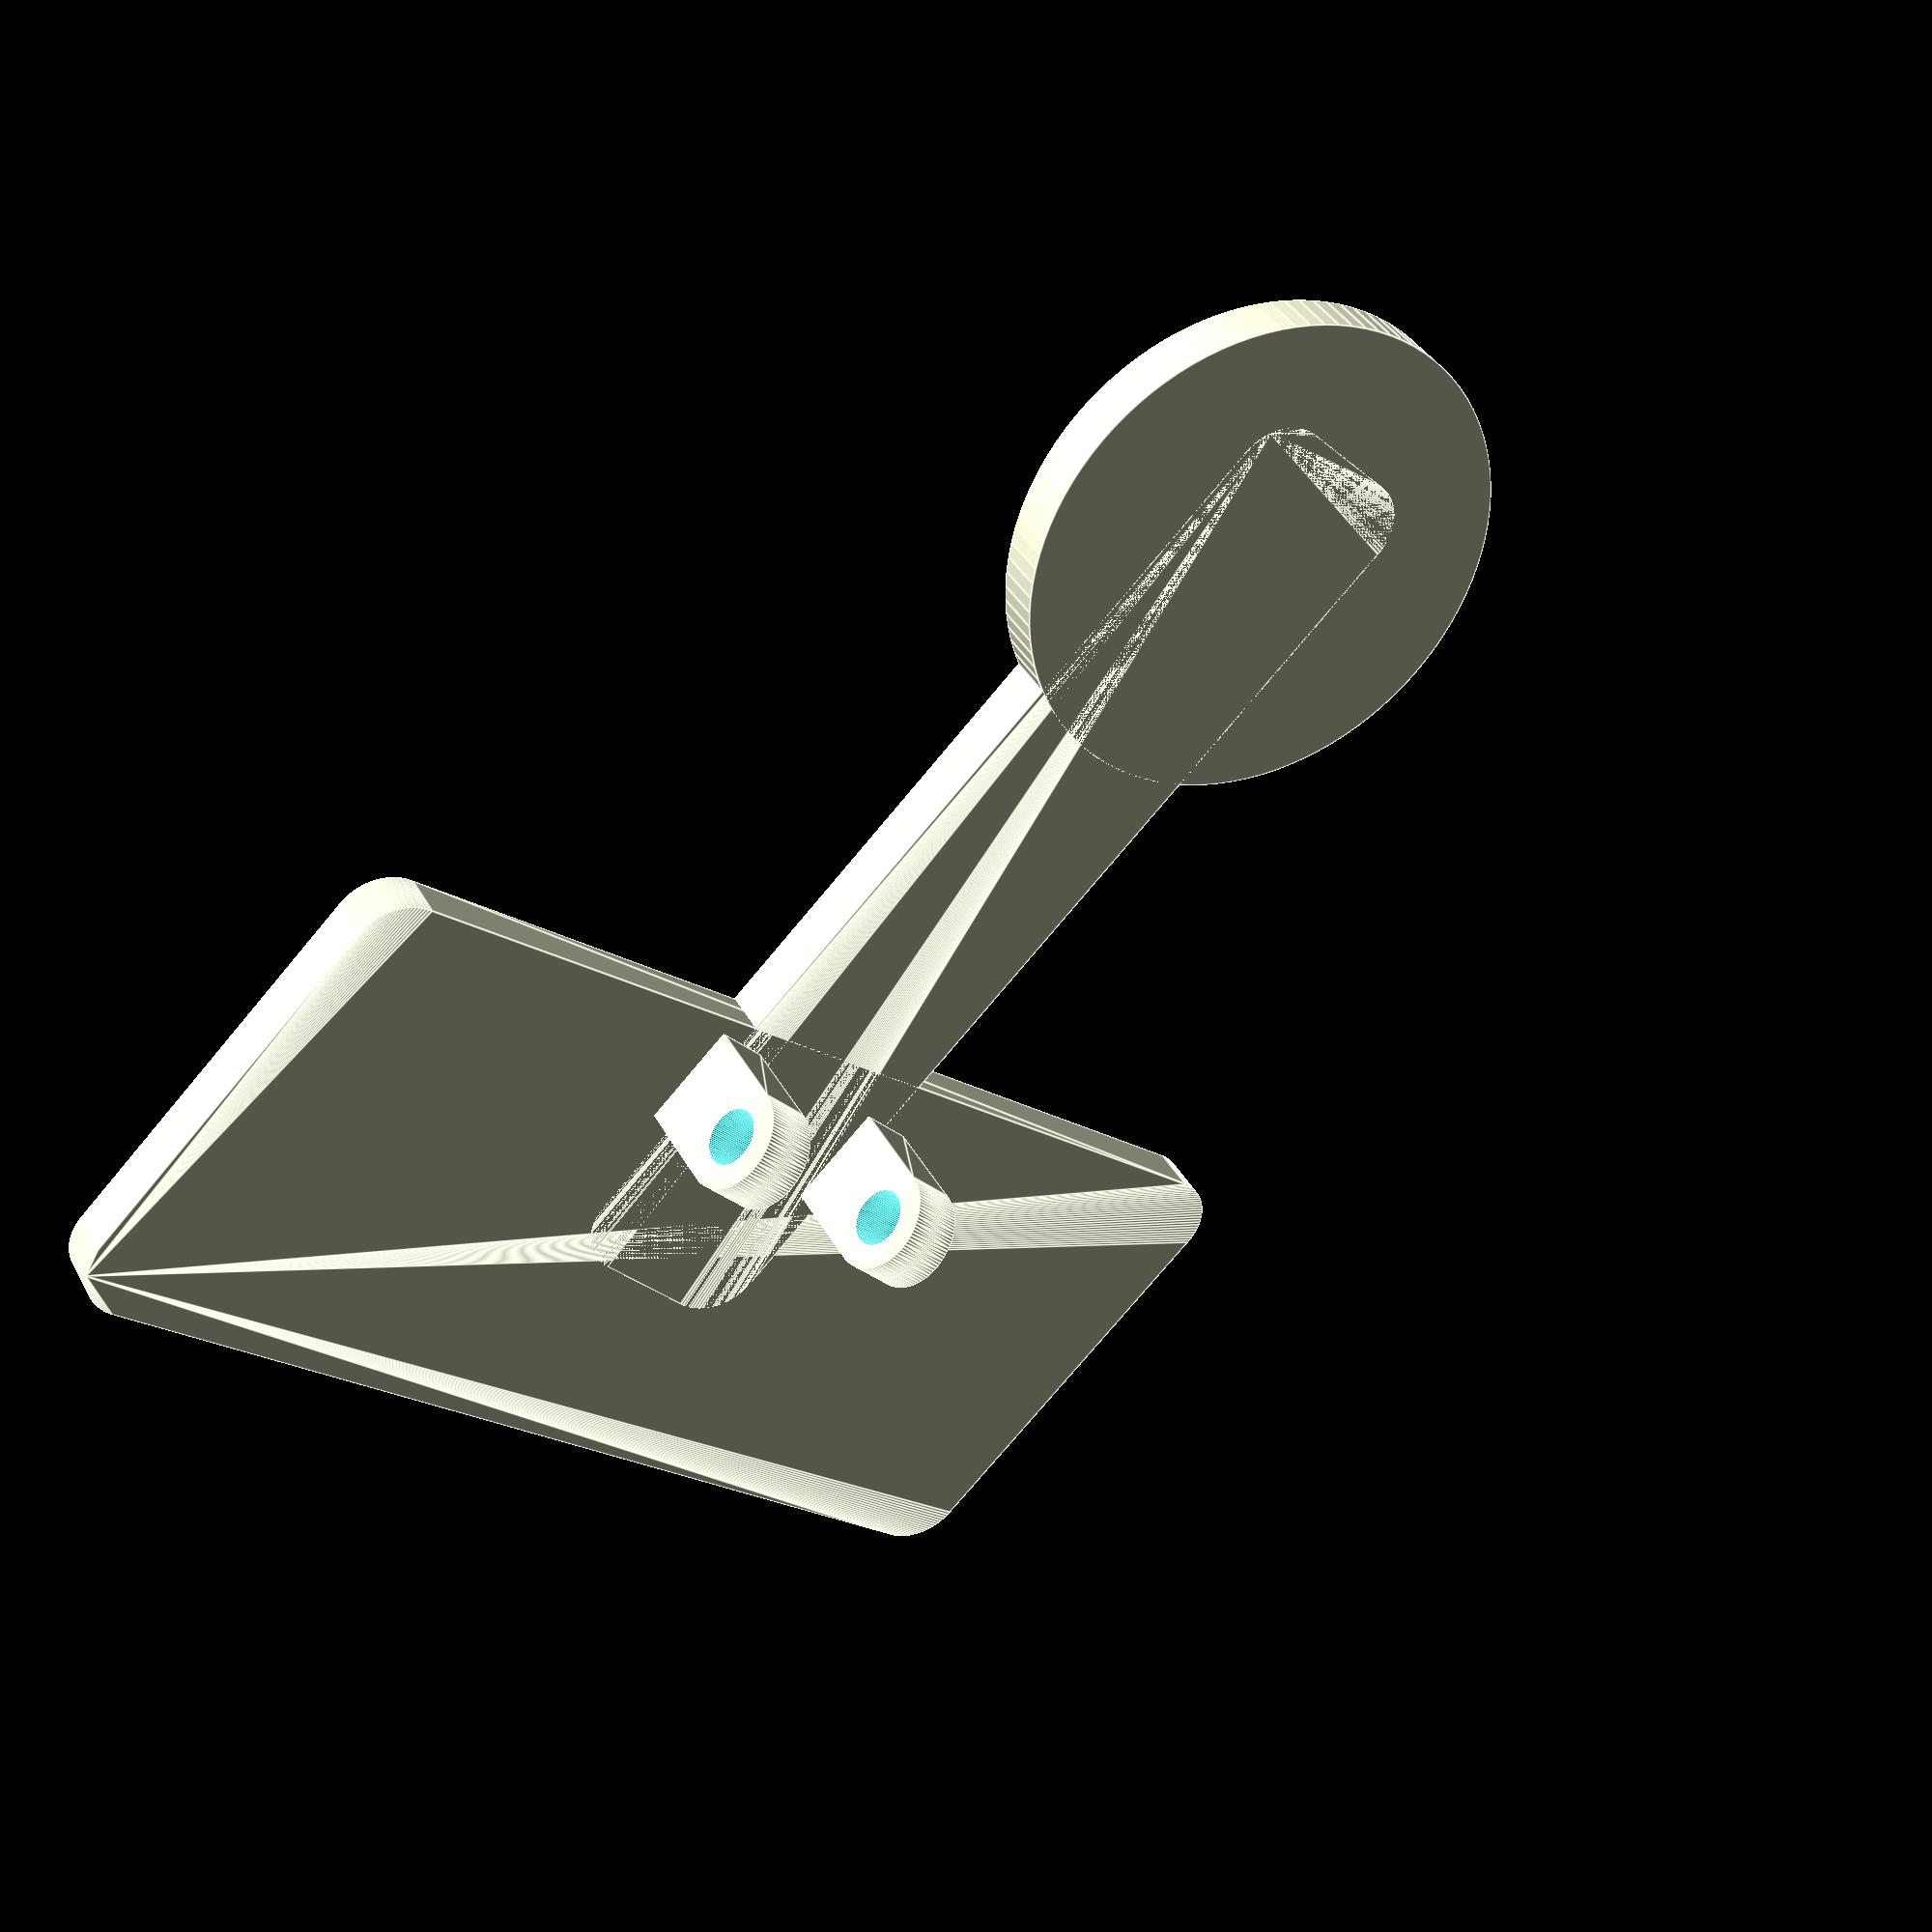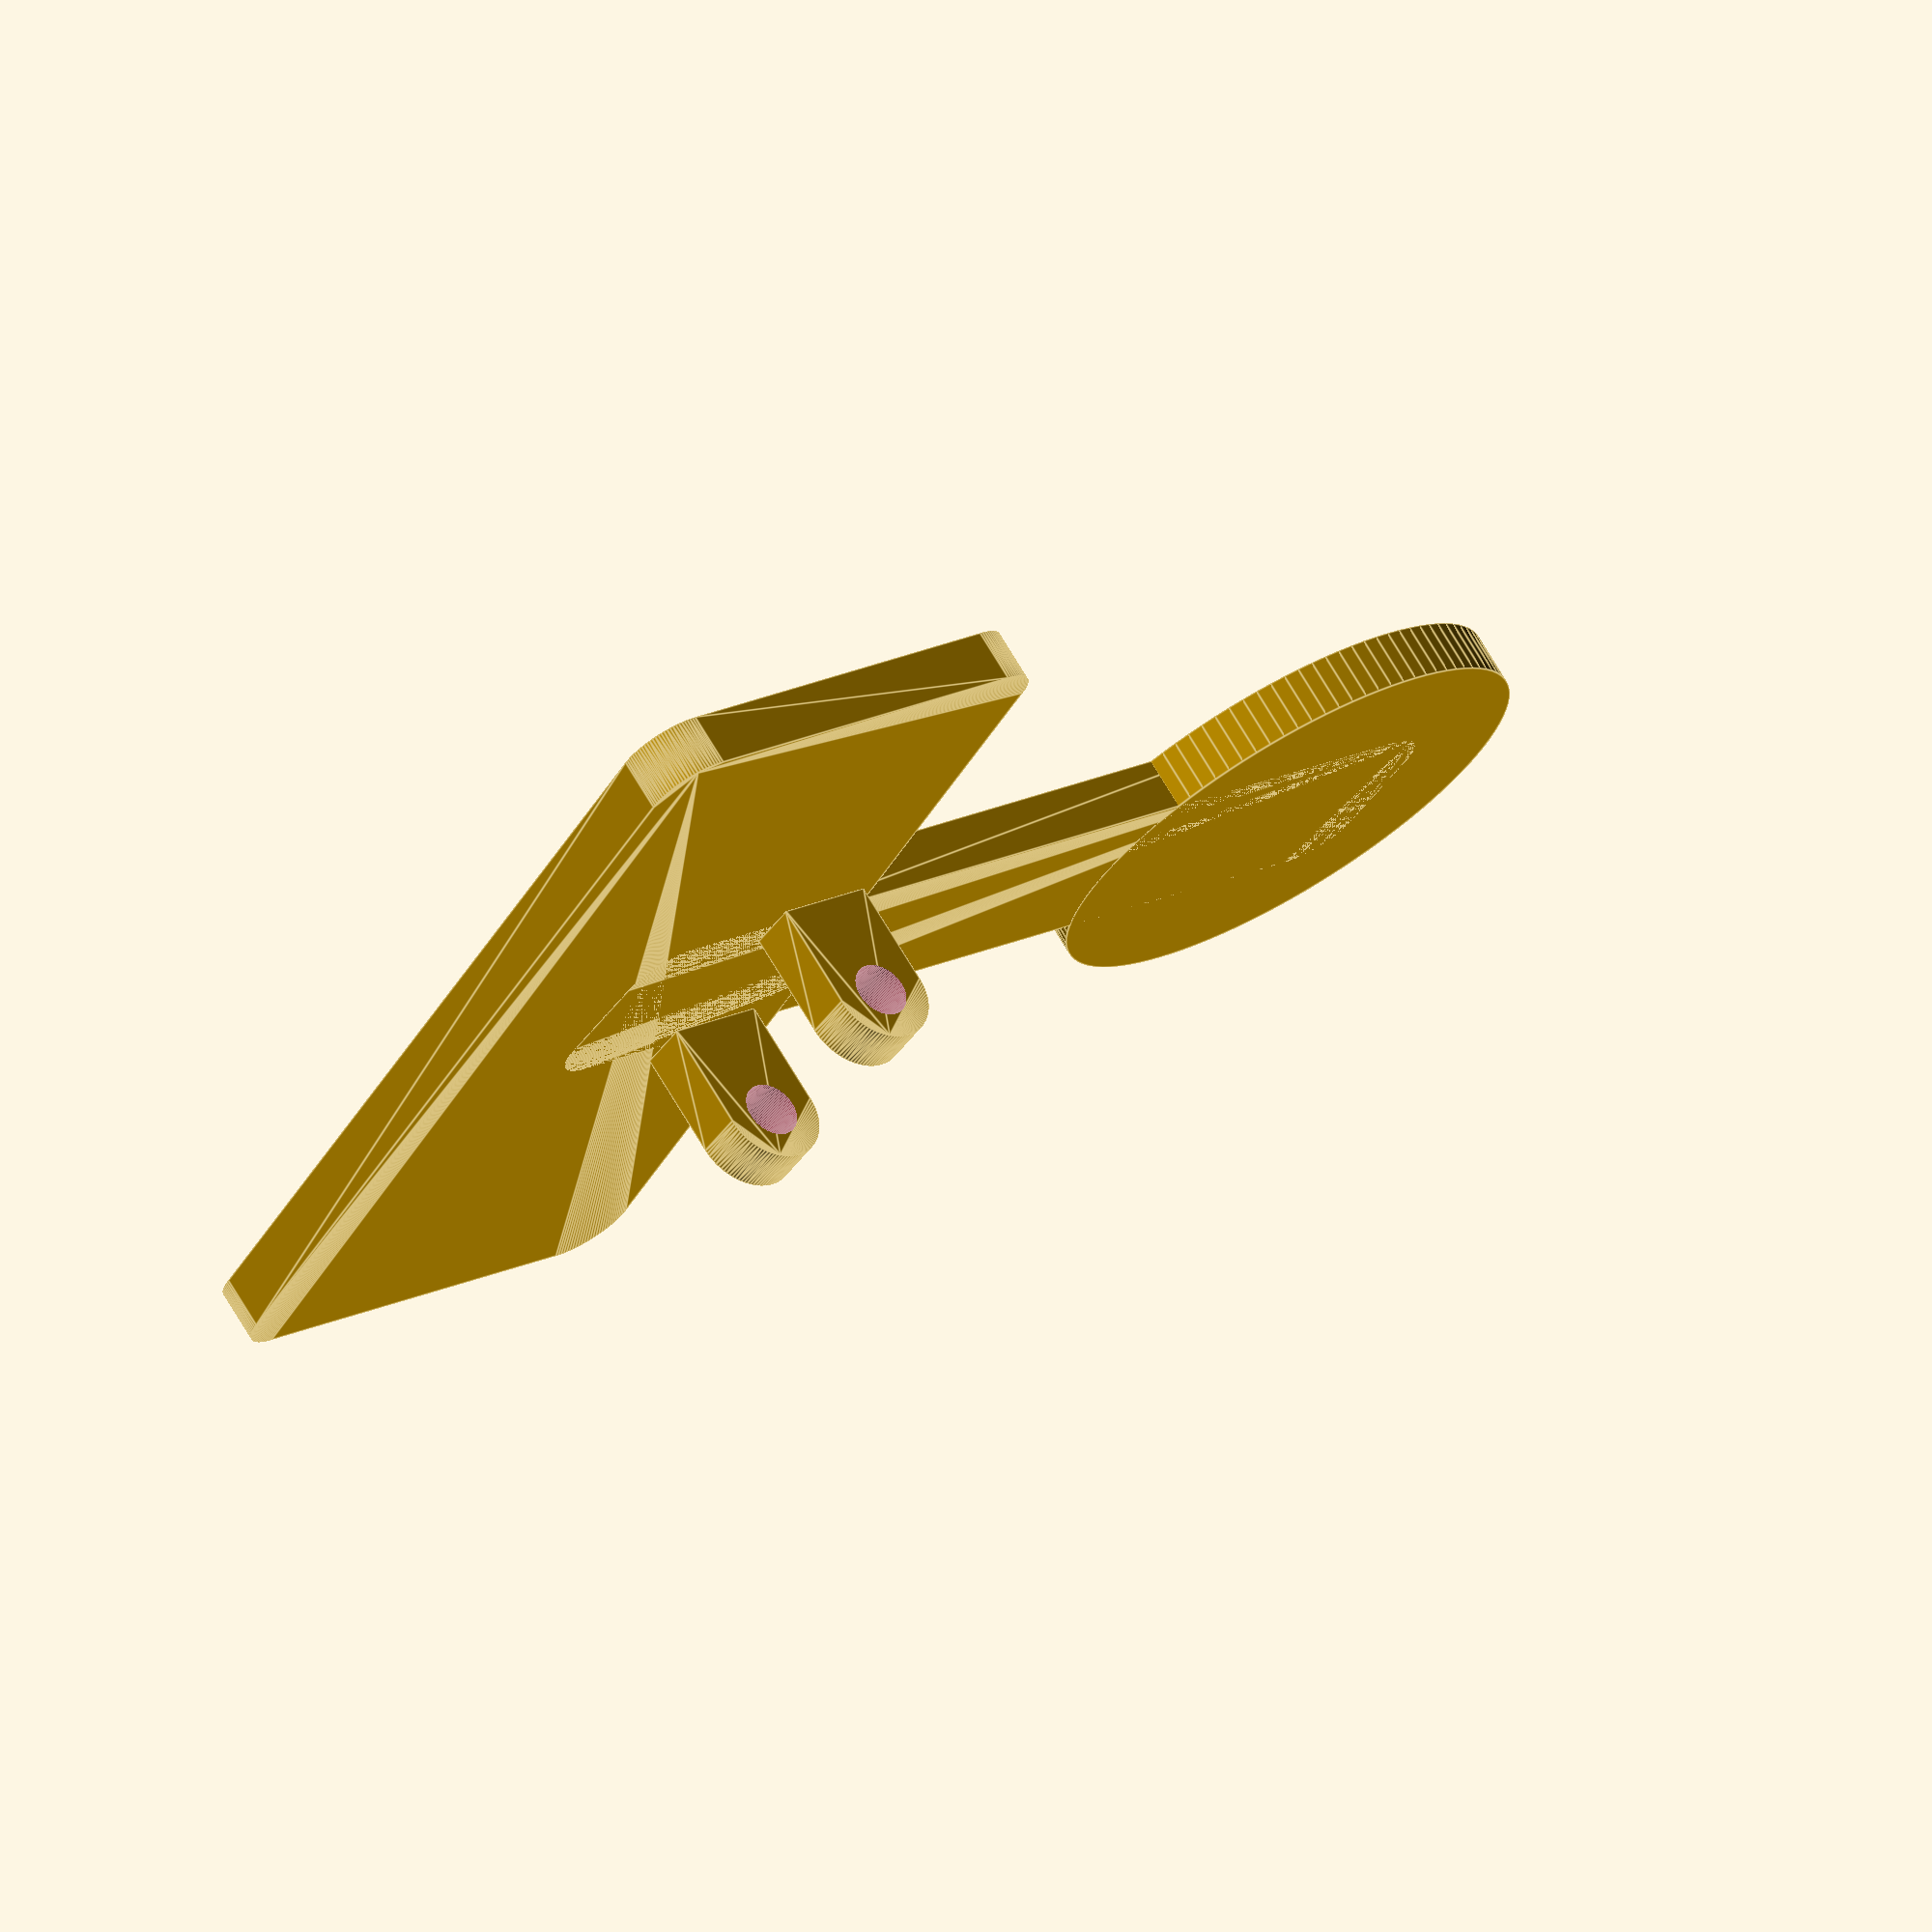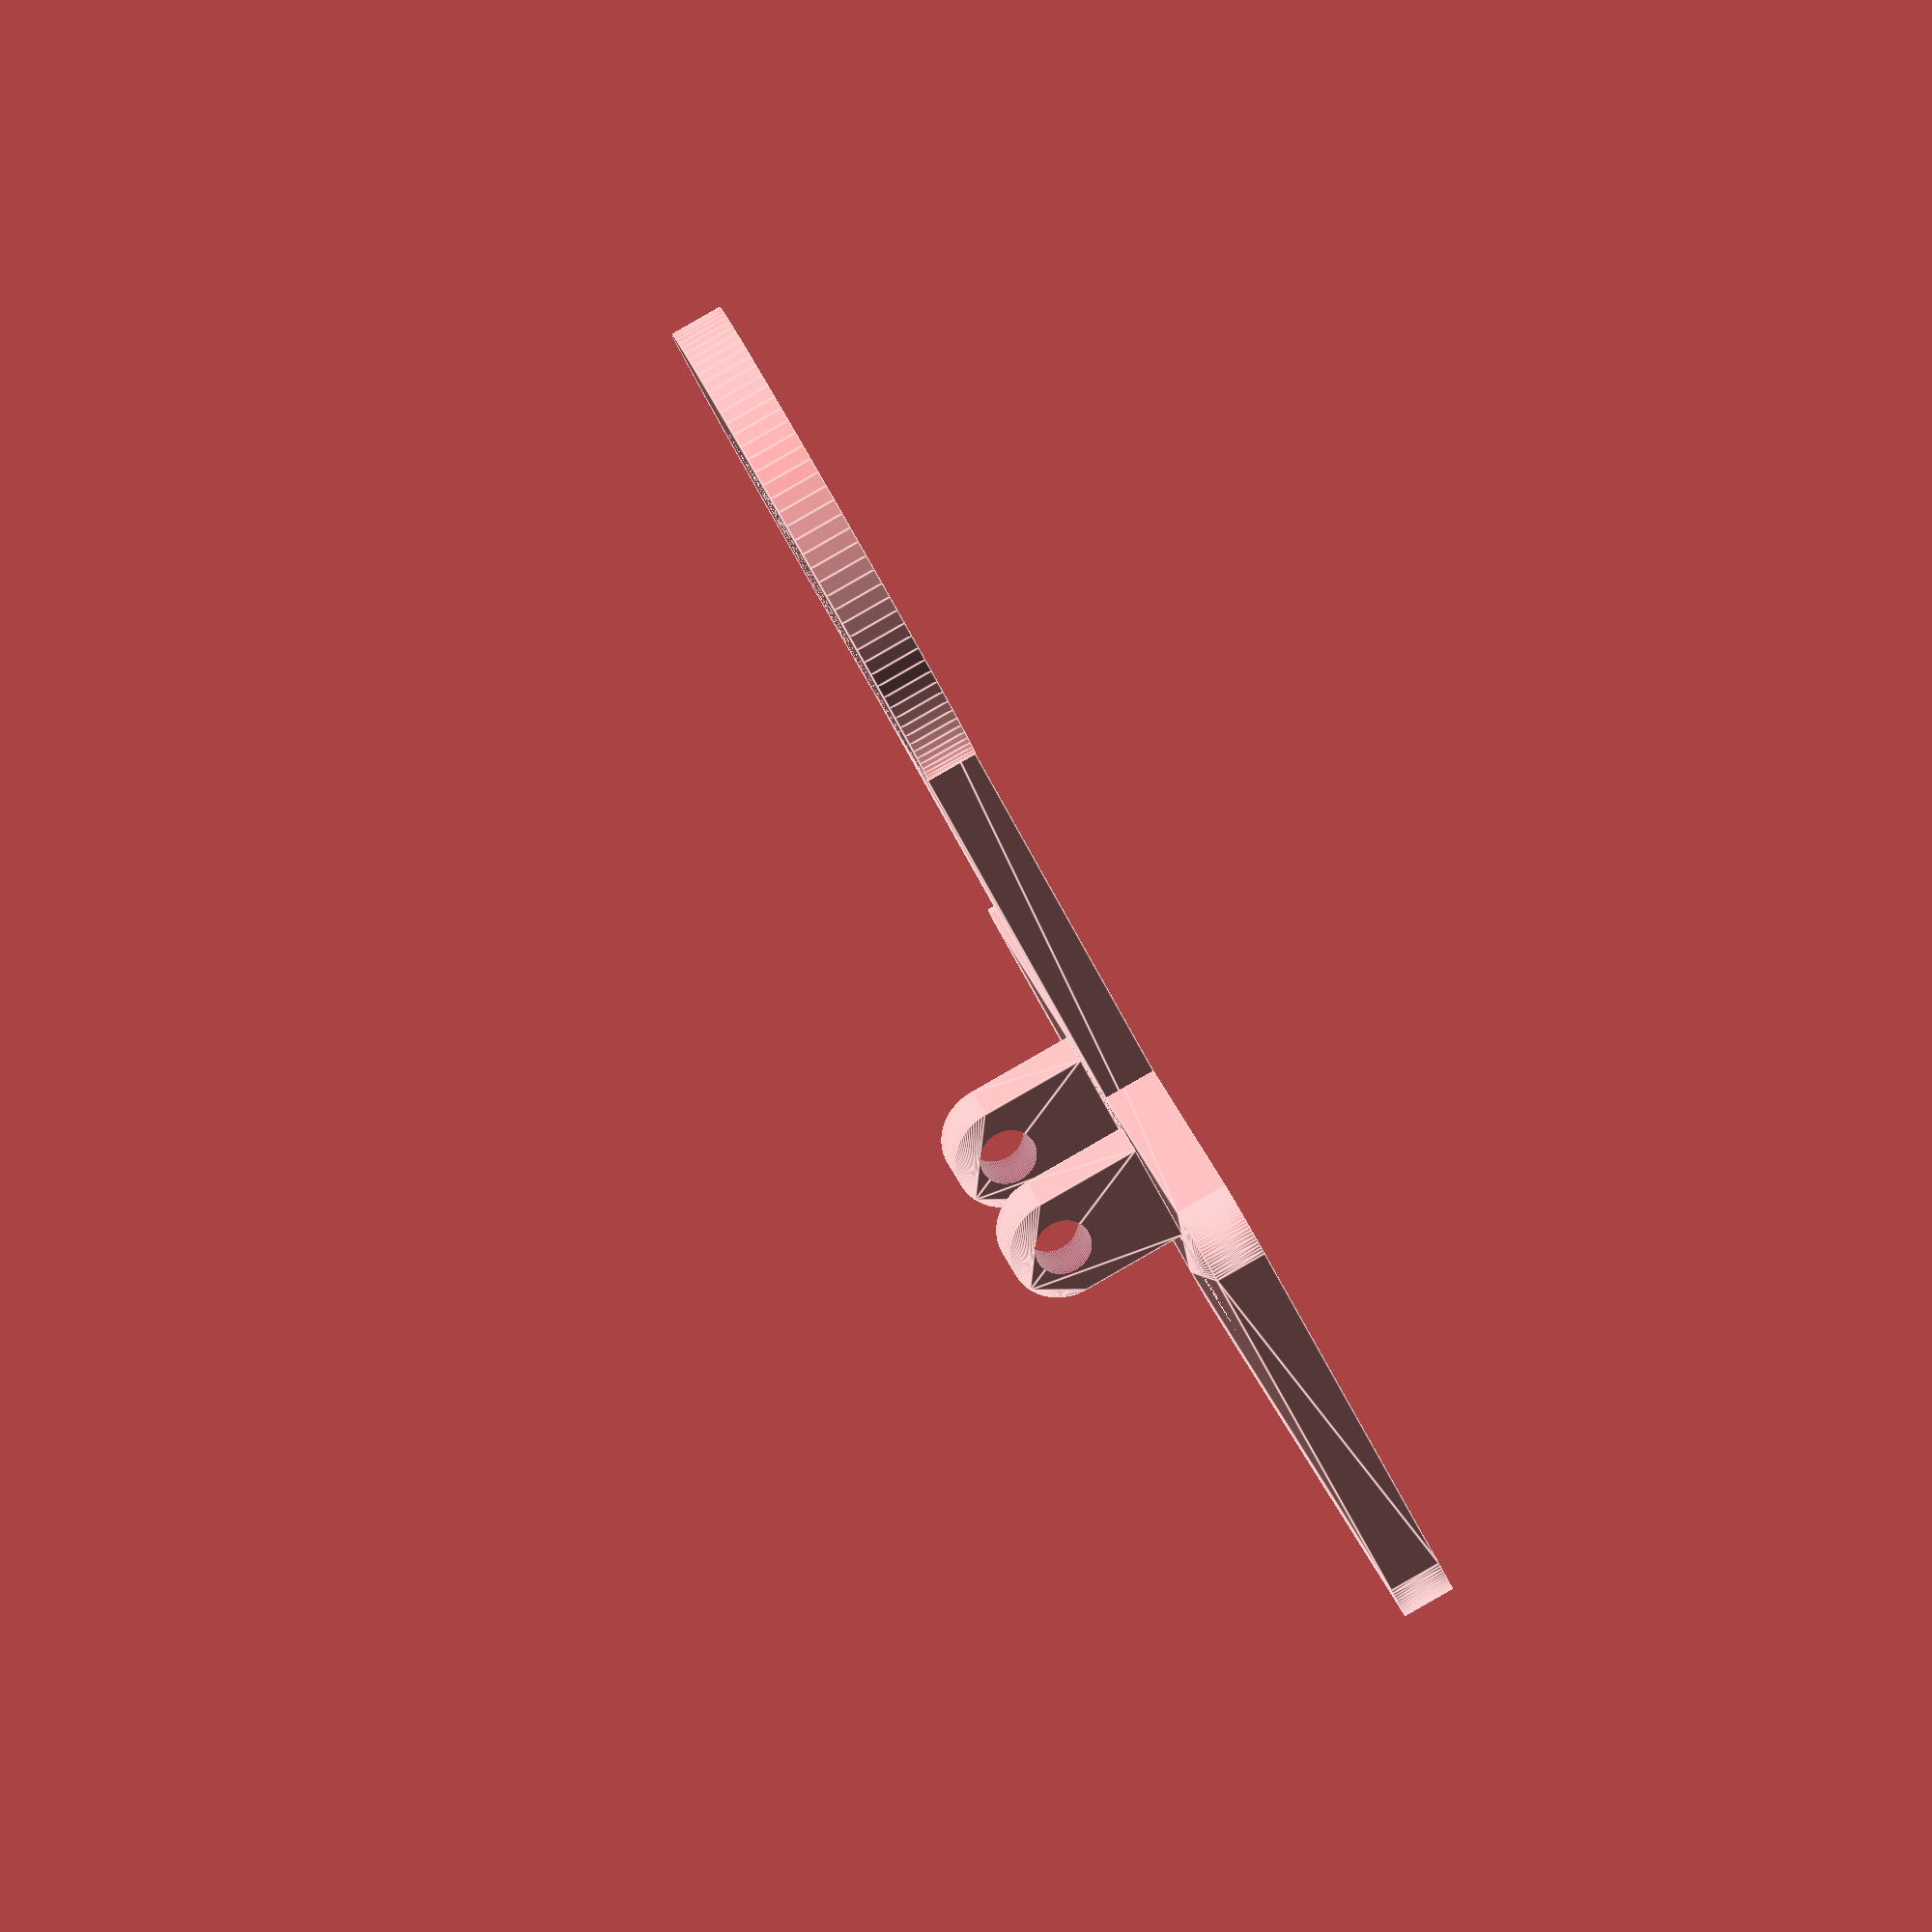
<openscad>
HEIGHT = 3;
WIDTH = 75;
LENGTH = 100;

SLANT = 4;
NOTE_BODY_DIA = 28;

BAR_CORNER_DIA = 6;
BAR_TOP_WIDTH = NOTE_BODY_DIA;
BAR_TOP_LENGTH = WIDTH - NOTE_BODY_DIA/2;
BAR_CONN_LENGTH = LENGTH - NOTE_BODY_DIA/2 - 2*SLANT;
BAR_CONN_WIDTH = 12;

HINGE_RADIUS = 3;
HINGE_HOLE_RADIUS = 1.6;
HINGE_HEIGHT = 6;
HINGE_SPACING = 12;
HINGE_WIDTH = 3;

$fn = 100;

module rounded_rect(width, length, height, corner_dia, slant = 0) {
    hull() {
        for(i = [-1, 1]) {
            for(j = [-1, 1]) {
                translate([j == -1 ? -slant : slant, 0, 0])
                translate([i * (width-corner_dia)/2, j * (length-corner_dia)/2, 0])
                cylinder(d = corner_dia, h = height, center = true);
            }
        }
    }
}

module outline() {
    union() {
        translate([-(BAR_CONN_LENGTH-BAR_TOP_WIDTH)/2, 0, 0])
        rounded_rect(BAR_TOP_WIDTH, BAR_TOP_LENGTH, HEIGHT, BAR_CORNER_DIA, -SLANT);

        translate([+SLANT/2, 0, 0])
        rounded_rect(BAR_CONN_LENGTH - SLANT - NOTE_BODY_DIA/2, BAR_CONN_WIDTH, HEIGHT, BAR_CORNER_DIA);

        translate([(BAR_CONN_LENGTH-NOTE_BODY_DIA)/2, 0, 0])
        cylinder(d = NOTE_BODY_DIA, h = HEIGHT, center = true);
    }
}

module hinge() {
    difference() {
        hull() {
            translate([0, 0, HINGE_HEIGHT])
                rotate([90, 0, 0])
                    cylinder(r = HINGE_RADIUS, h = HINGE_WIDTH, center = true);
            translate([-HINGE_RADIUS, -HINGE_WIDTH/2, 0]) cube(size = [2 * HINGE_RADIUS, HINGE_WIDTH, 1]);
        }
        translate([0, 0, HINGE_HEIGHT])
            rotate([90, 0, 0])
                cylinder(r = HINGE_HOLE_RADIUS, h = HINGE_WIDTH+2, center = true);
    }
}

union() {
    outline();
    translate([-0.16*LENGTH, -HINGE_SPACING/2, HEIGHT/2])
        hinge();
    translate([-0.16*LENGTH, HINGE_SPACING/2, HEIGHT/2])
        hinge();
}

</openscad>
<views>
elev=323.7 azim=315.0 roll=335.0 proj=p view=edges
elev=288.9 azim=35.1 roll=329.4 proj=o view=edges
elev=91.7 azim=30.0 roll=119.8 proj=o view=edges
</views>
